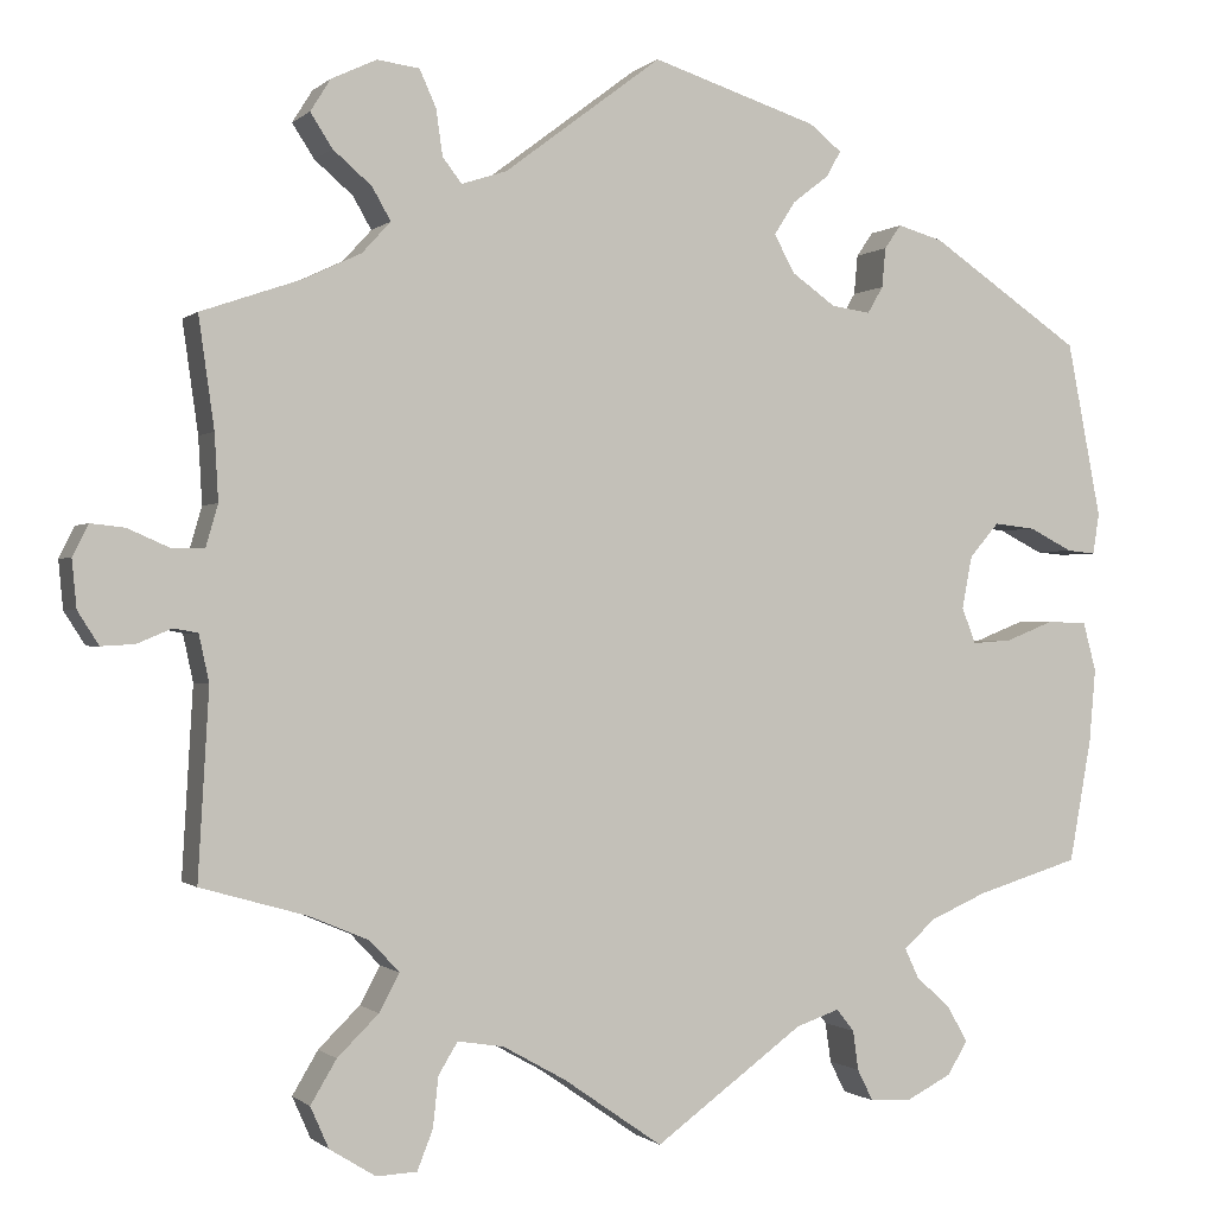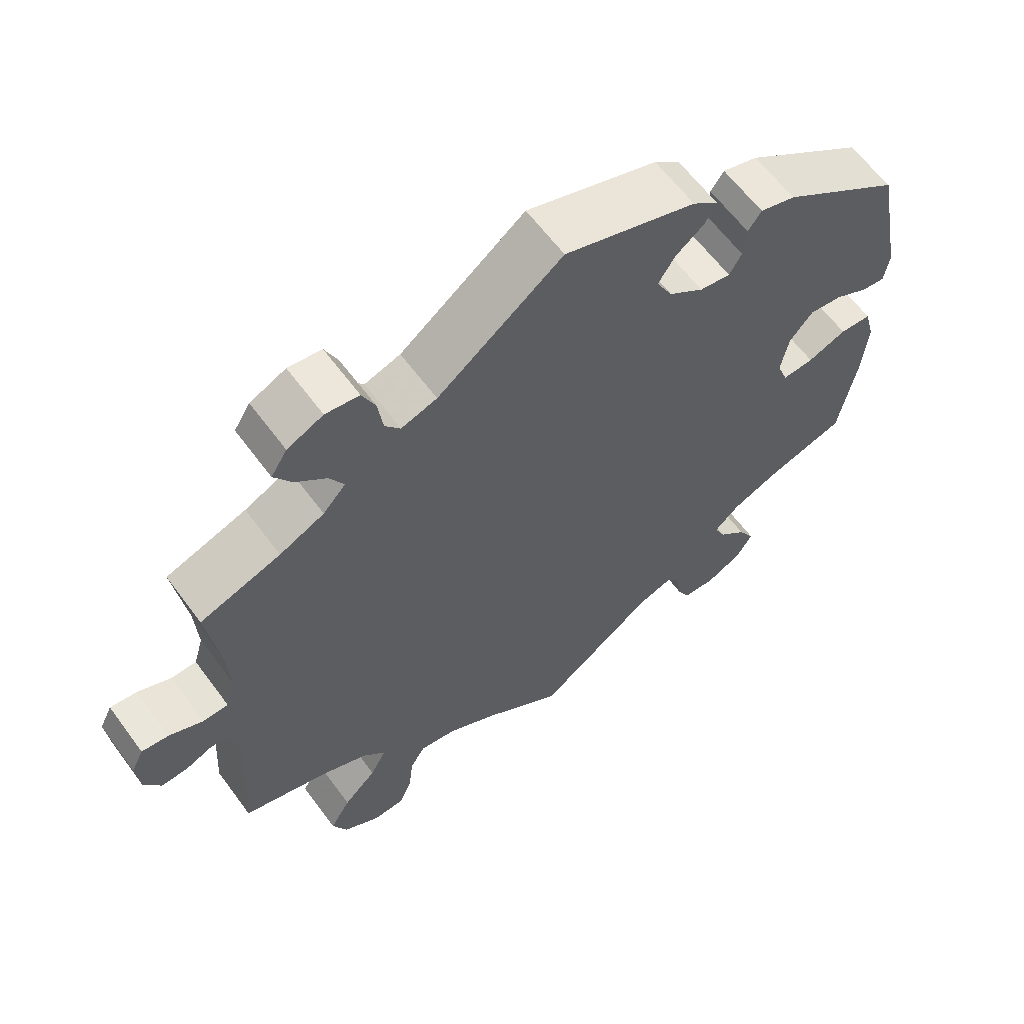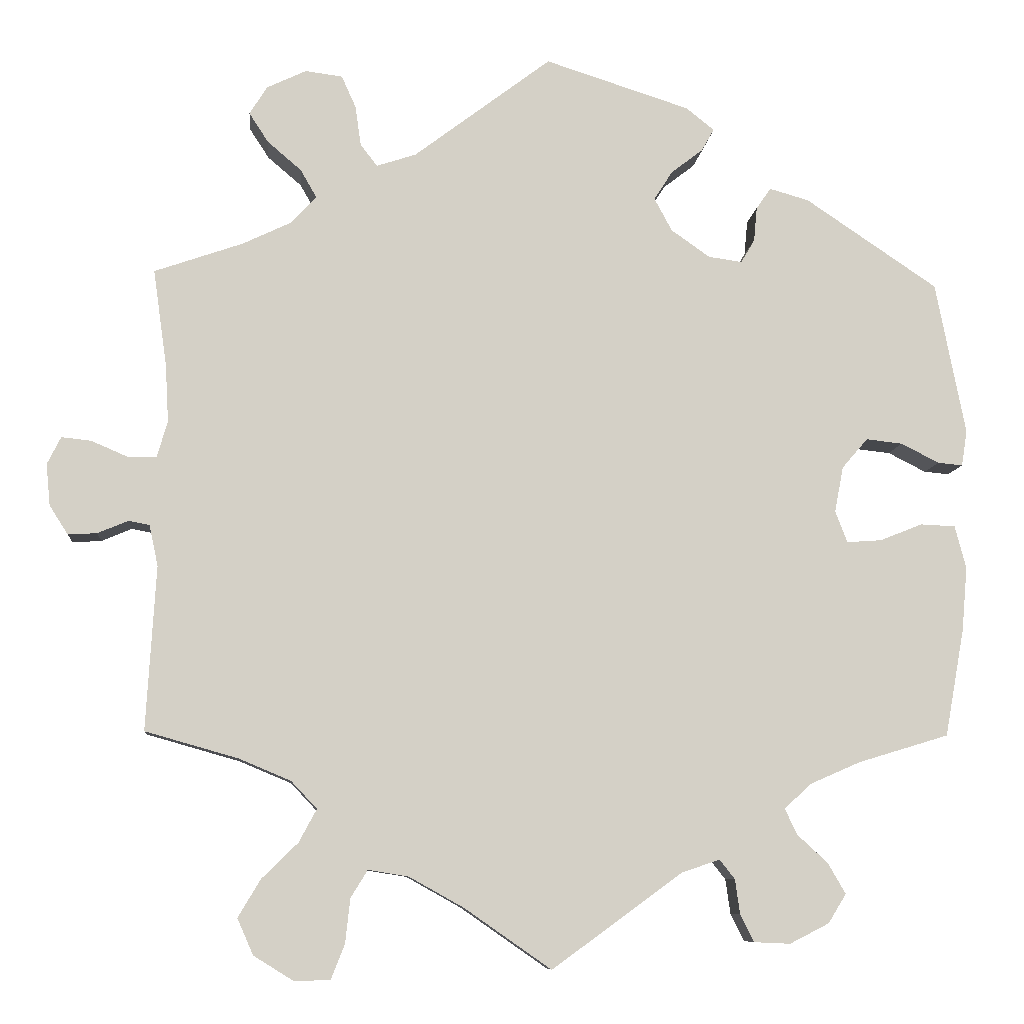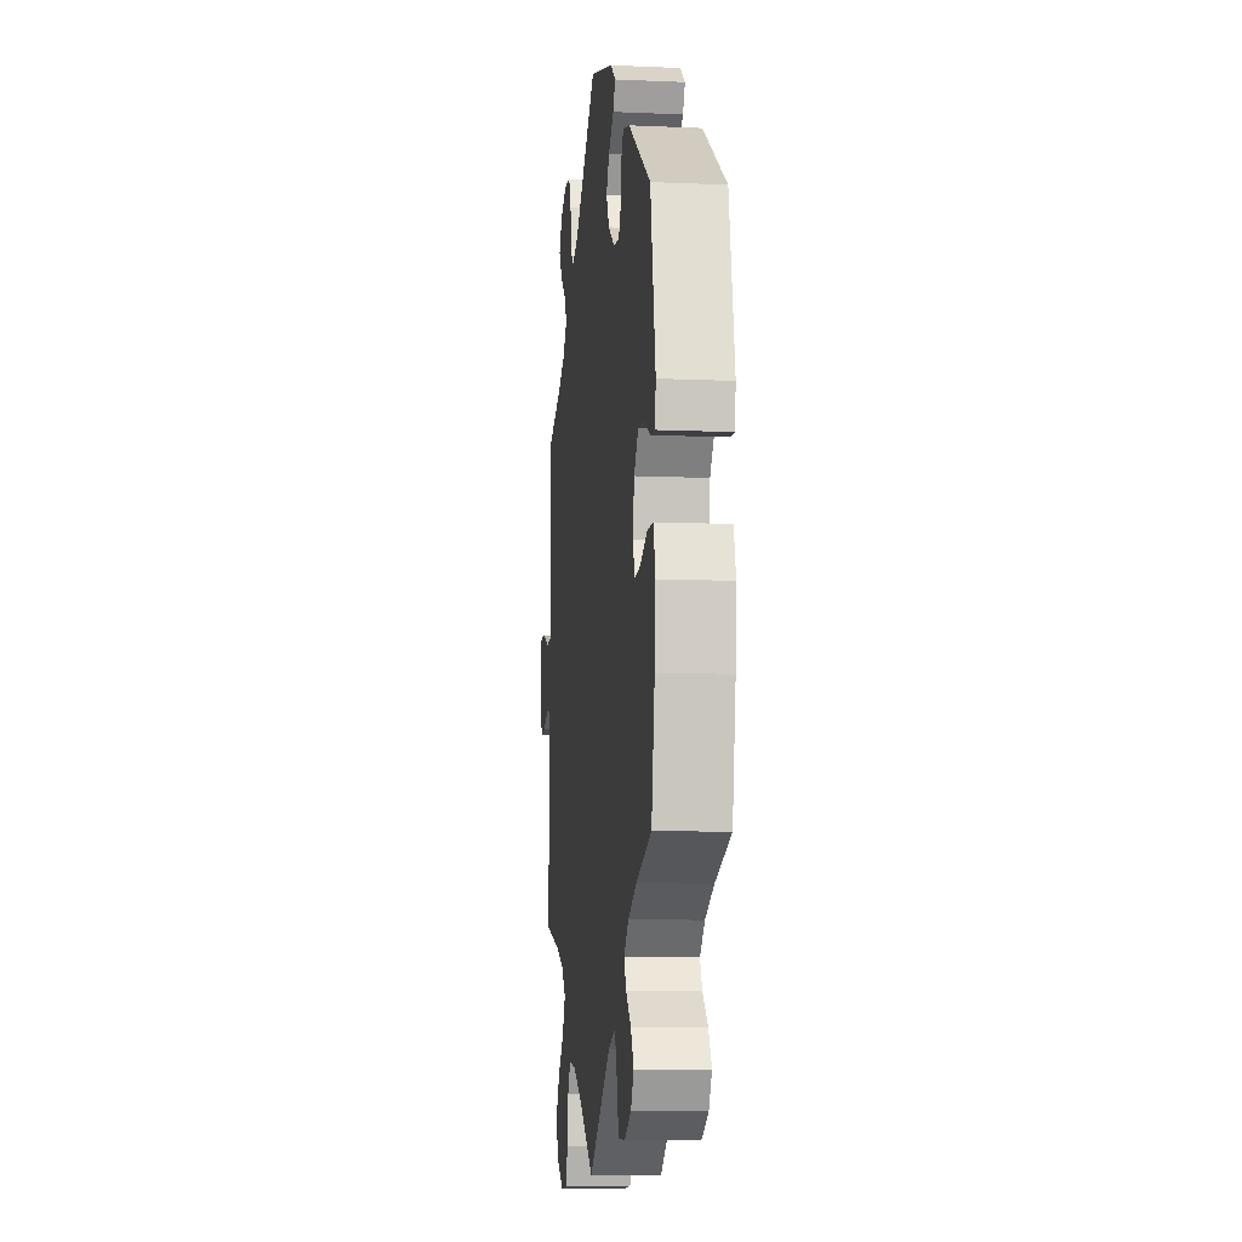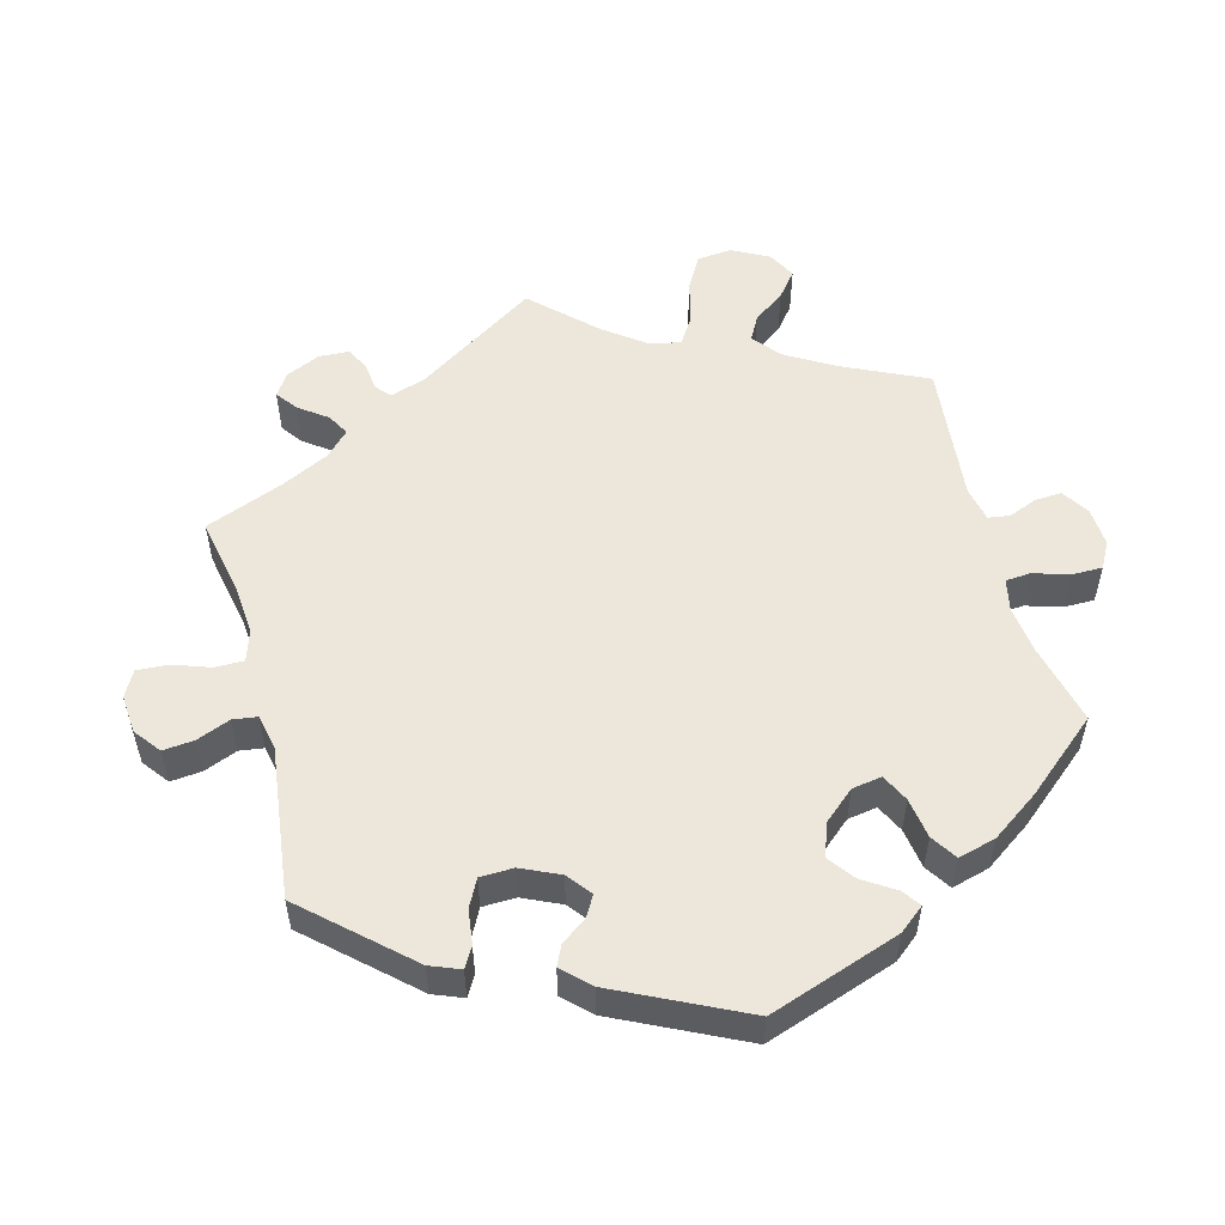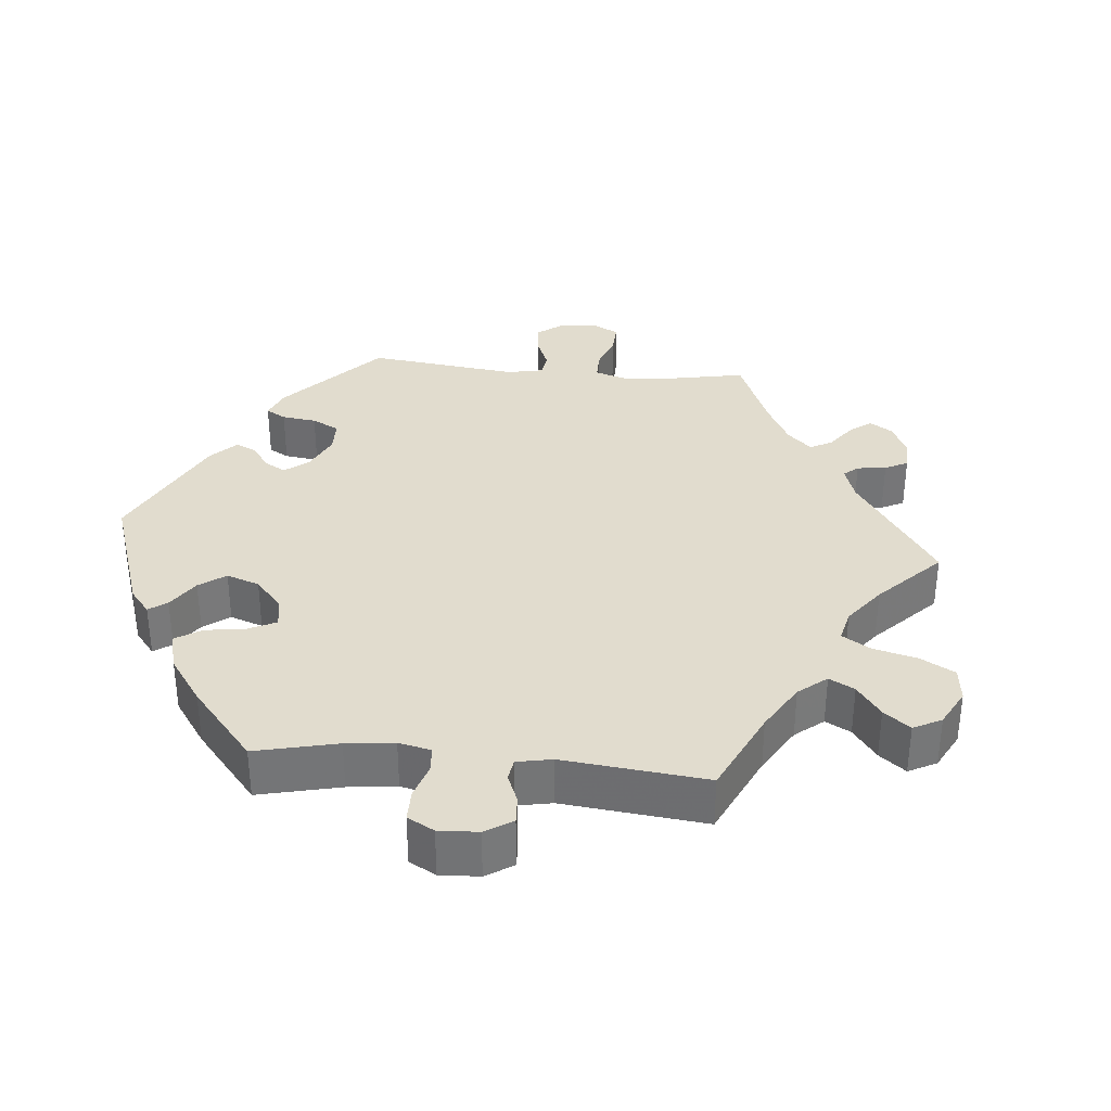
<metadata>
{"format":"obj","ext":"obj","renderer":"f3d","projection":"perspective","resolution":1024,"background":"white","views":[{"elev":-0.5,"azim":-21.2,"up":"+Z"},{"elev":61.8,"azim":-36.3,"up":"+Z"},{"elev":-8.6,"azim":-4.9,"up":"+Z"},{"elev":-10.4,"azim":83.6,"up":"+Z"},{"elev":53.5,"azim":45.1,"up":"+Y"},{"elev":34.0,"azim":155.5,"up":"+Y"}]}
</metadata>
<code>
v 0.389 0.07 -0.323
v 0.327 0.07 -0.35
v 0.293 0.07 -0.381
v 0.308 0.07 -0.413
v 0.346 0.07 -0.448
v 0.368 0.07 -0.486
v 0.346 0.07 -0.522
v 0.297 0.07 -0.547
v 0.252 0.07 -0.545
v 0.235 0.07 -0.511
v 0.229 0.07 -0.468
v 0.21 0.07 -0.444
v 0.163 0.07 -0.46
v 0.001 0.07 -0.578
v -0.107 0.07 -0.503
v -0.175 0.07 -0.465
v -0.225 0.07 -0.457
v -0.246 0.07 -0.491
v -0.252 0.07 -0.546
v -0.269 0.07 -0.589
v -0.313 0.07 -0.591
v -0.363 0.07 -0.56
v -0.383 0.07 -0.515
v -0.355 0.07 -0.468
v -0.31 0.07 -0.424
v -0.288 0.07 -0.383
v -0.32 0.07 -0.349
v -0.384 0.07 -0.322
v -0.5 0.07 -0.289
v -0.488 0.07 -0.085
v -0.499 0.07 -0.034
v -0.525 0.07 -0.029
v -0.563 0.07 -0.045
v -0.599 0.07 -0.047
v -0.622 0.07 -0.011
v -0.627 0.07 0.041
v -0.61 0.07 0.075
v -0.573 0.07 0.071
v -0.527 0.07 0.051
v -0.492 0.07 0.052
v -0.479 0.07 0.097
v -0.483 0.07 0.169
v -0.5 0.07 0.289
v -0.39 0.07 0.327
v -0.329 0.07 0.356
v -0.298 0.07 0.39
v -0.318 0.07 0.425
v -0.36 0.07 0.461
v -0.384 0.07 0.498
v -0.362 0.07 0.533
v -0.313 0.07 0.556
v -0.267 0.07 0.55
v -0.249 0.07 0.51
v -0.242 0.07 0.46
v -0.221 0.07 0.433
v -0.172 0.07 0.449
v -0.001 0.07 0.578
v 0.179 0.07 0.52
v 0.214 0.07 0.492
v 0.198 0.07 0.464
v 0.159 0.07 0.434
v 0.136 0.07 0.398
v 0.158 0.07 0.357
v 0.206 0.07 0.323
v 0.248 0.07 0.317
v 0.265 0.07 0.346
v 0.269 0.07 0.389
v 0.287 0.07 0.415
v 0.336 0.07 0.401
v 0.5 0.07 0.29
v 0.537 0.07 0.1
v 0.53 0.07 0.056
v 0.499 0.07 0.059
v 0.452 0.07 0.083
v 0.407 0.07 0.088
v 0.375 0.07 0.051
v 0.364 0.07 -0.006
v 0.379 0.07 -0.045
v 0.422 0.07 -0.042
v 0.475 0.07 -0.021
v 0.518 0.07 -0.023
v 0.532 0.07 -0.076
v 0.525 0.07 -0.156
v 0.501 0.07 -0.289
v 0.389 0 -0.323
v 0.327 0 -0.35
v 0.293 0 -0.381
v 0.308 0 -0.413
v 0.346 0 -0.448
v 0.368 0 -0.486
v 0.346 0 -0.522
v 0.297 0 -0.547
v 0.252 0 -0.545
v 0.235 0 -0.511
v 0.229 0 -0.468
v 0.21 0 -0.444
v 0.163 0 -0.46
v 0.001 0 -0.578
v -0.107 0 -0.503
v -0.175 0 -0.465
v -0.225 0 -0.457
v -0.246 0 -0.491
v -0.252 0 -0.546
v -0.269 0 -0.589
v -0.313 0 -0.591
v -0.363 0 -0.56
v -0.383 0 -0.515
v -0.355 0 -0.468
v -0.31 0 -0.424
v -0.288 0 -0.383
v -0.32 0 -0.349
v -0.384 0 -0.322
v -0.5 0 -0.289
v -0.488 0 -0.085
v -0.499 0 -0.034
v -0.525 0 -0.029
v -0.563 0 -0.045
v -0.599 0 -0.047
v -0.622 0 -0.011
v -0.627 0 0.041
v -0.61 0 0.075
v -0.573 0 0.071
v -0.527 0 0.051
v -0.492 0 0.052
v -0.479 0 0.097
v -0.483 0 0.169
v -0.5 0 0.289
v -0.39 0 0.327
v -0.329 0 0.356
v -0.298 0 0.39
v -0.318 0 0.425
v -0.36 0 0.461
v -0.384 0 0.498
v -0.362 0 0.533
v -0.313 0 0.556
v -0.267 0 0.55
v -0.249 0 0.51
v -0.242 0 0.46
v -0.221 0 0.433
v -0.172 0 0.449
v -0.001 0 0.578
v 0.179 0 0.52
v 0.214 0 0.492
v 0.198 0 0.464
v 0.159 0 0.434
v 0.136 0 0.398
v 0.158 0 0.357
v 0.206 0 0.323
v 0.248 0 0.317
v 0.265 0 0.346
v 0.269 0 0.389
v 0.287 0 0.415
v 0.336 0 0.401
v 0.5 0 0.29
v 0.537 0 0.1
v 0.53 0 0.056
v 0.499 0 0.059
v 0.452 0 0.083
v 0.407 0 0.088
v 0.375 0 0.051
v 0.364 0 -0.006
v 0.379 0 -0.045
v 0.422 0 -0.042
v 0.475 0 -0.021
v 0.518 0 -0.023
v 0.532 0 -0.076
v 0.525 0 -0.156
v 0.501 0 -0.289
f 83 84 1
f 82 83 1 2
f 79 80 81 82
f 78 79 82 2
f 77 78 2 3
f 71 72 73 74
f 71 74 75
f 70 71 75
f 69 70 75 76
f 66 67 68 69
f 65 66 69 76
f 58 59 60 61
f 56 57 58 61
f 55 56 61 62
f 51 52 53 54
f 49 50 51 54
f 47 48 49 54
f 46 47 54 55
f 45 46 55 62
f 42 43 44
f 41 42 44 45
f 40 41 45 62
f 36 37 38 39
f 36 39 40
f 35 36 40
f 32 33 34 35
f 32 35 40
f 31 32 40 62
f 28 29 30
f 27 28 30 31
f 26 27 31 62
f 22 23 24 25
f 18 19 20 21
f 17 18 21 22
f 13 14 15
f 12 13 15 16
f 8 9 10 11
f 8 11 12
f 7 8 12
f 4 5 6 7
f 3 4 7 12
f 77 3 12 16
f 64 65 76 77
f 63 64 77 16
f 17 22 25 26
f 26 62 63
f 16 17 26 63
f 85 168 167
f 86 85 167 166
f 166 165 164 163
f 86 166 163 162
f 87 86 162 161
f 158 157 156 155
f 159 158 155
f 159 155 154
f 160 159 154 153
f 153 152 151 150
f 160 153 150 149
f 145 144 143 142
f 145 142 141 140
f 146 145 140 139
f 138 137 136 135
f 138 135 134 133
f 138 133 132 131
f 139 138 131 130
f 146 139 130 129
f 128 127 126
f 129 128 126 125
f 146 129 125 124
f 123 122 121 120
f 124 123 120
f 124 120 119
f 119 118 117 116
f 124 119 116
f 146 124 116 115
f 114 113 112
f 115 114 112 111
f 146 115 111 110
f 109 108 107 106
f 105 104 103 102
f 106 105 102 101
f 99 98 97
f 100 99 97 96
f 95 94 93 92
f 96 95 92
f 96 92 91
f 91 90 89 88
f 96 91 88 87
f 100 96 87 161
f 161 160 149 148
f 100 161 148 147
f 110 109 106 101
f 147 146 110
f 147 110 101 100
f 1 85 86 2
f 2 86 87 3
f 3 87 88 4
f 4 88 89 5
f 5 89 90 6
f 6 90 91 7
f 7 91 92 8
f 8 92 93 9
f 9 93 94 10
f 10 94 95 11
f 11 95 96 12
f 12 96 97 13
f 13 97 98 14
f 14 98 99 15
f 15 99 100 16
f 16 100 101 17
f 17 101 102 18
f 18 102 103 19
f 19 103 104 20
f 20 104 105 21
f 21 105 106 22
f 22 106 107 23
f 23 107 108 24
f 24 108 109 25
f 25 109 110 26
f 26 110 111 27
f 27 111 112 28
f 28 112 113 29
f 29 113 114 30
f 30 114 115 31
f 31 115 116 32
f 32 116 117 33
f 33 117 118 34
f 34 118 119 35
f 35 119 120 36
f 36 120 121 37
f 37 121 122 38
f 38 122 123 39
f 39 123 124 40
f 40 124 125 41
f 41 125 126 42
f 42 126 127 43
f 43 127 128 44
f 44 128 129 45
f 45 129 130 46
f 46 130 131 47
f 47 131 132 48
f 48 132 133 49
f 49 133 134 50
f 50 134 135 51
f 51 135 136 52
f 52 136 137 53
f 53 137 138 54
f 54 138 139 55
f 55 139 140 56
f 56 140 141 57
f 57 141 142 58
f 58 142 143 59
f 59 143 144 60
f 60 144 145 61
f 61 145 146 62
f 62 146 147 63
f 63 147 148 64
f 64 148 149 65
f 65 149 150 66
f 66 150 151 67
f 67 151 152 68
f 68 152 153 69
f 69 153 154 70
f 70 154 155 71
f 71 155 156 72
f 72 156 157 73
f 73 157 158 74
f 74 158 159 75
f 75 159 160 76
f 76 160 161 77
f 77 161 162 78
f 78 162 163 79
f 79 163 164 80
f 80 164 165 81
f 81 165 166 82
f 82 166 167 83
f 83 167 168 84
f 84 168 85 1

</code>
